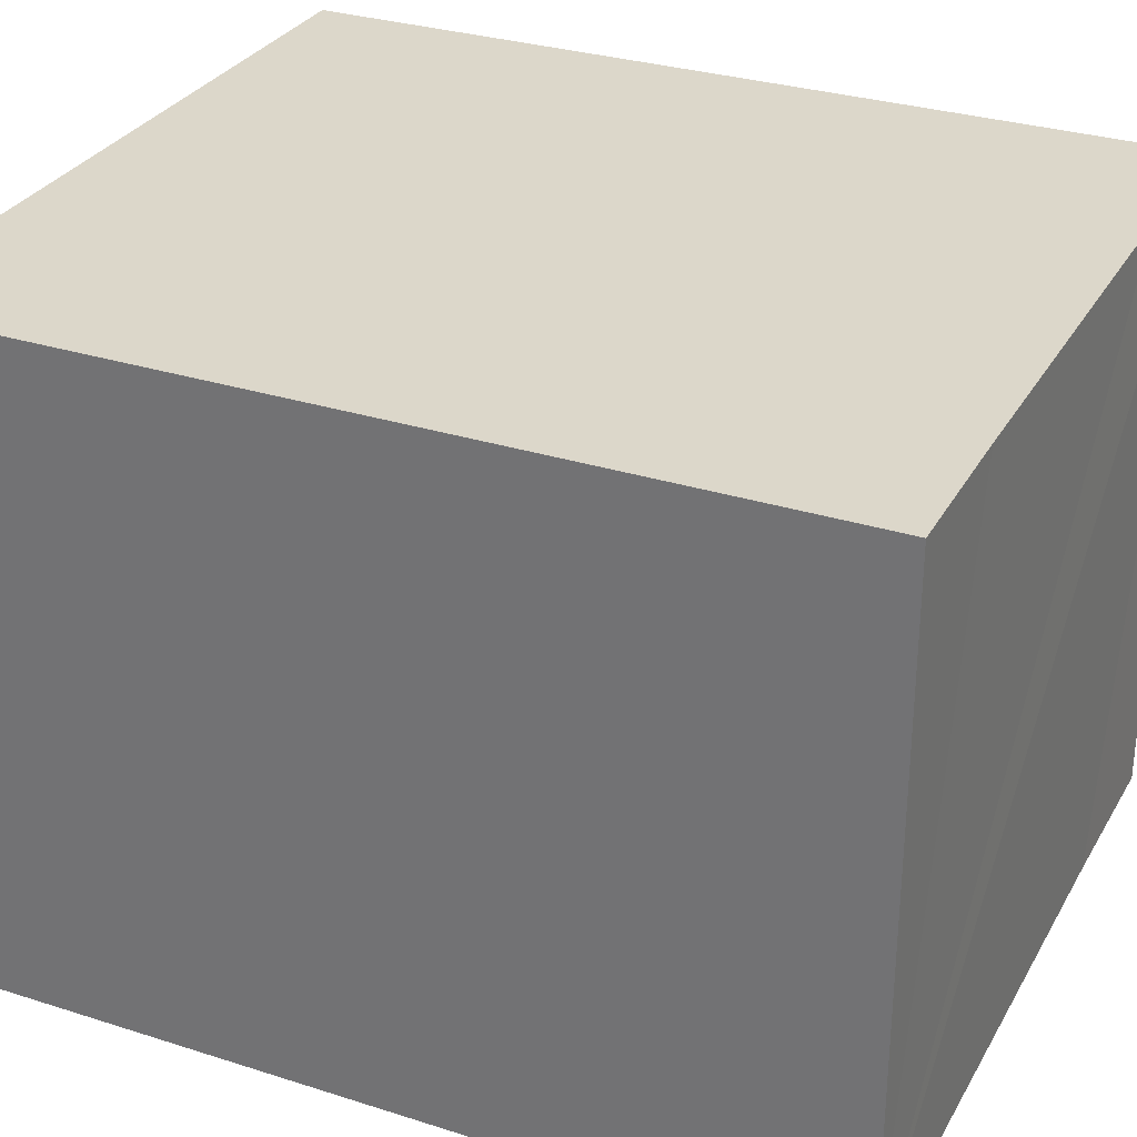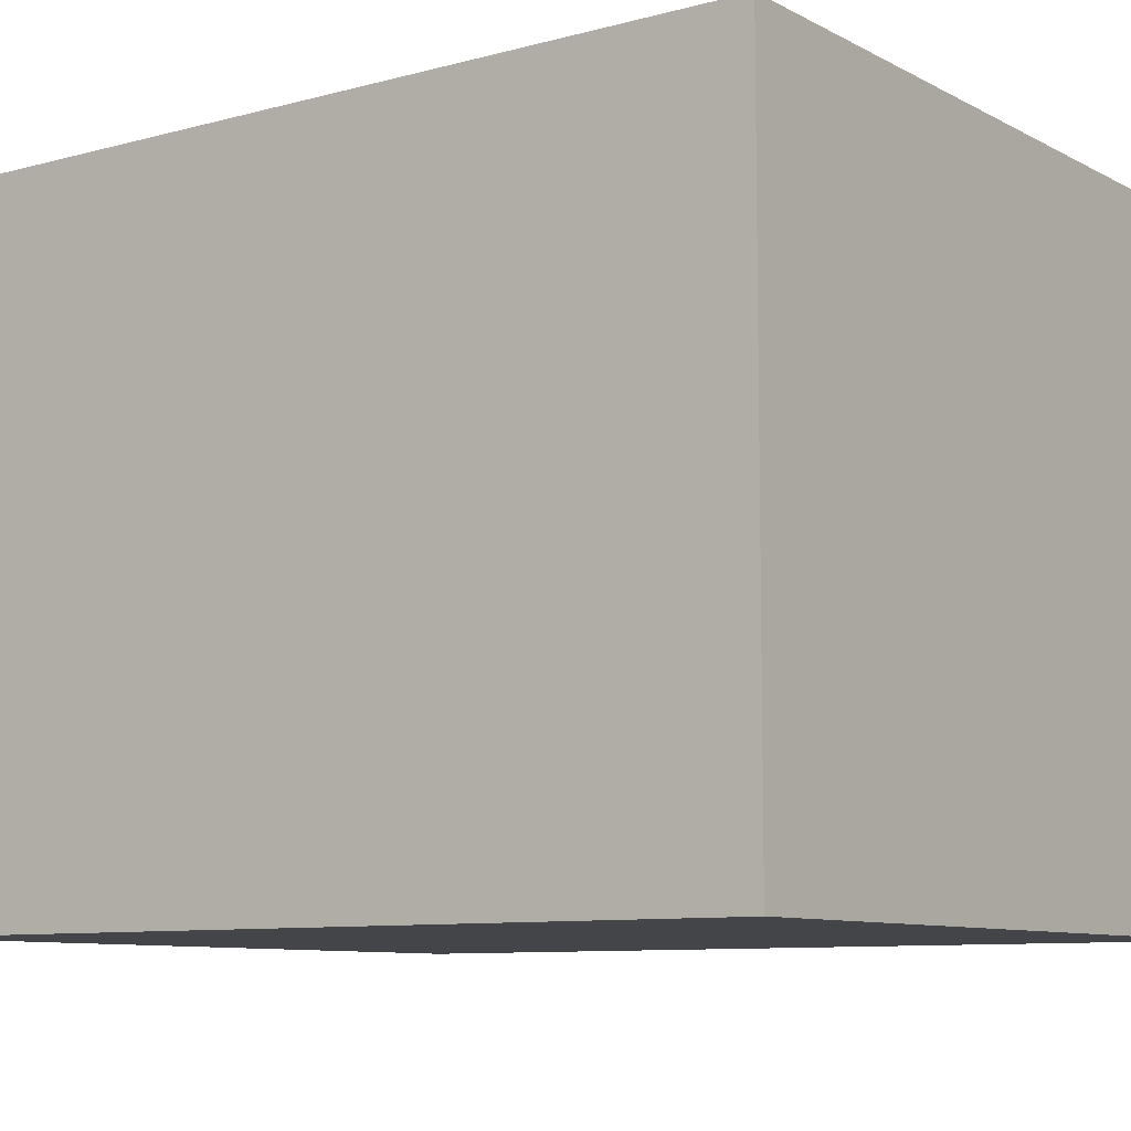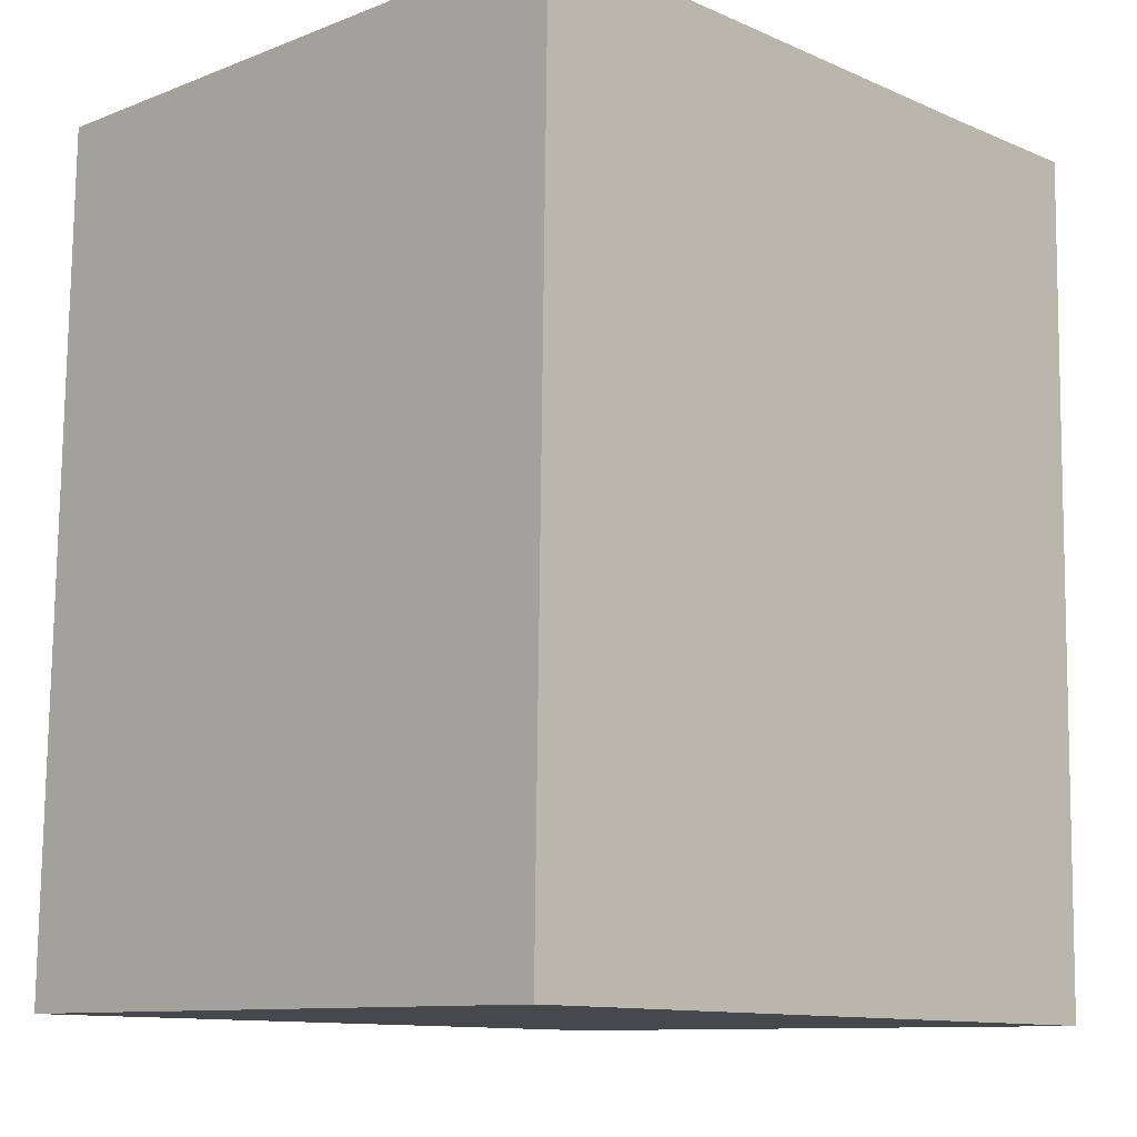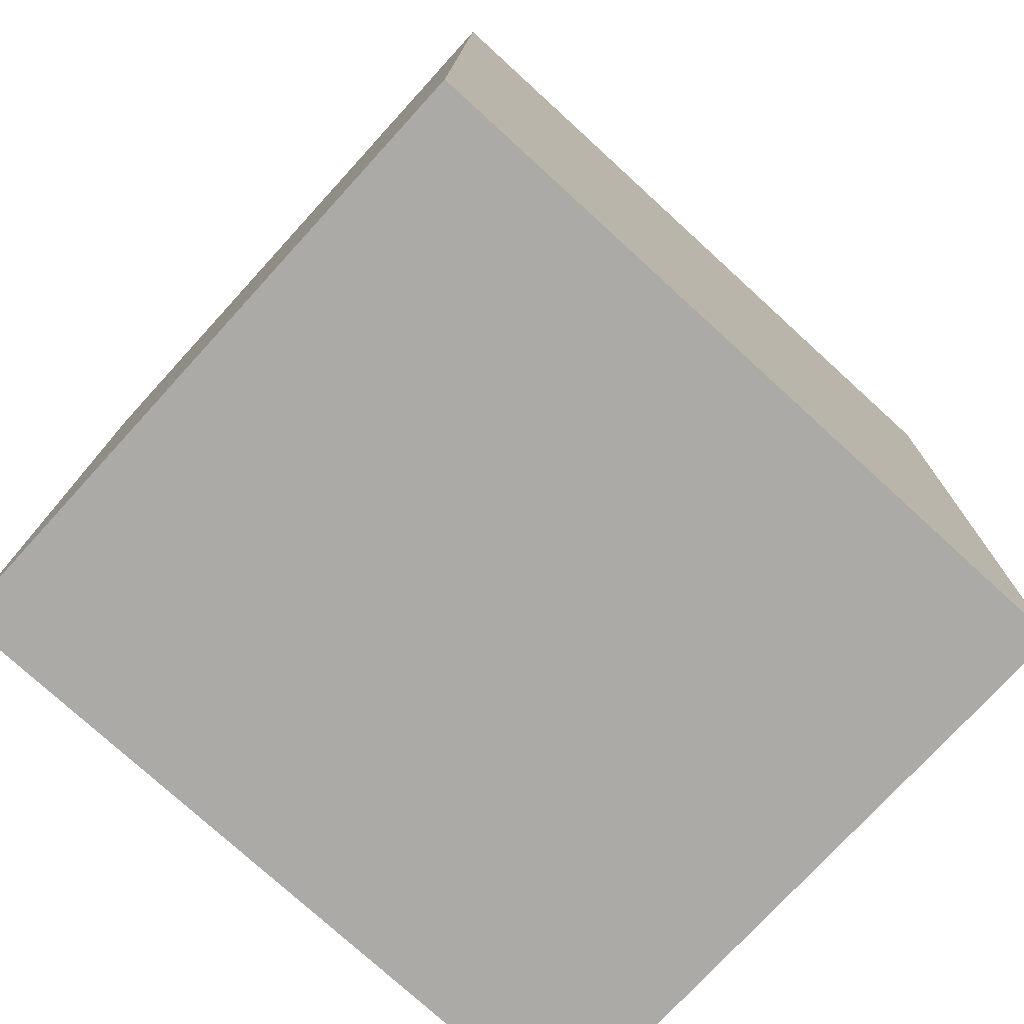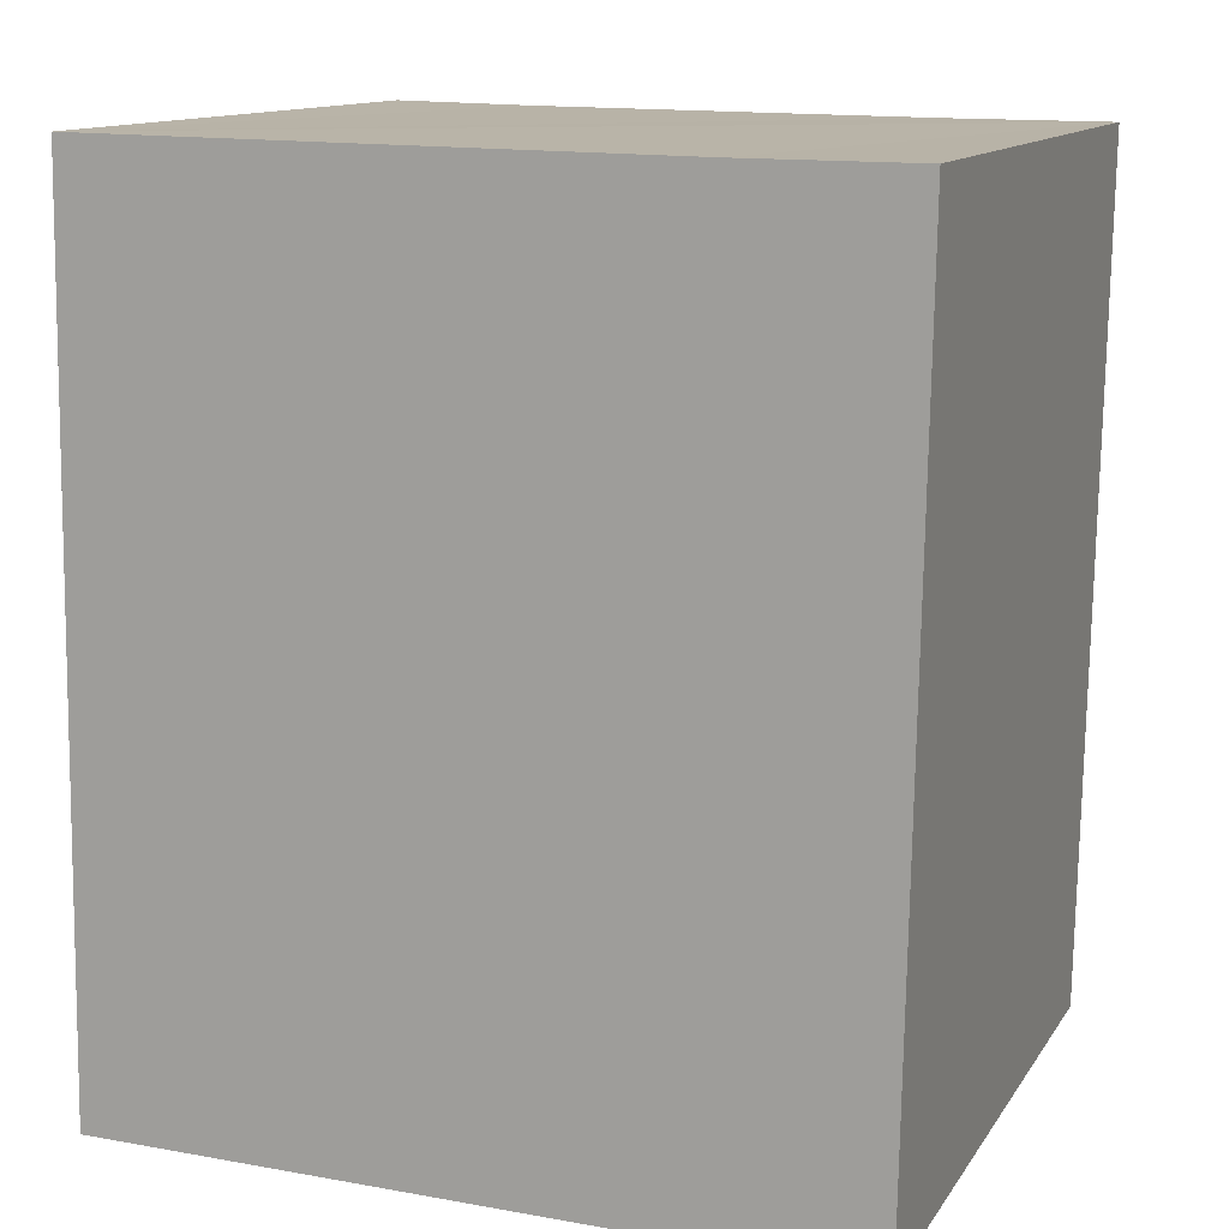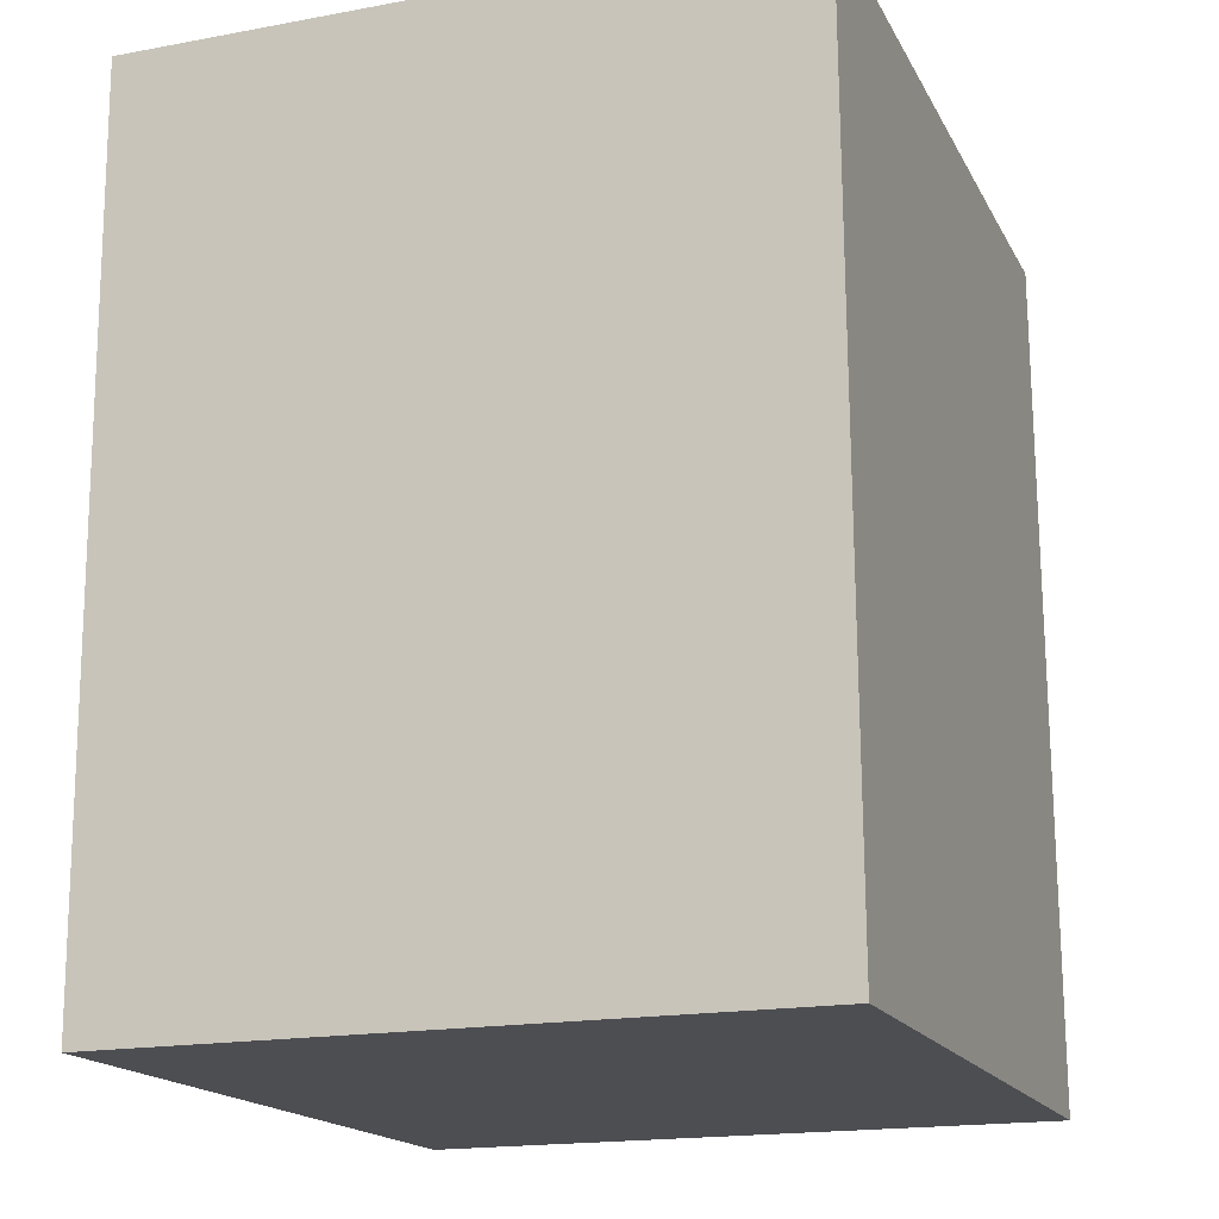
<metadata>
{"format":"obj","ext":"obj","renderer":"f3d","projection":"perspective","resolution":1024,"background":"white","views":[{"elev":30.4,"azim":-64.3,"up":"+Y"},{"elev":-8.9,"azim":126.9,"up":"+Y"},{"elev":-10.5,"azim":-46.0,"up":"+Z"},{"elev":-75.3,"azim":-42.4,"up":"+Z"},{"elev":12.6,"azim":21.0,"up":"+Z"},{"elev":-17.9,"azim":109.9,"up":"+Z"}]}
</metadata>
<code>
v  0.197 9.168 12.18
v  3.541 9.168 -0.05
v  0 9.168 5.614e-16
v  10.35 9.168 -0.145
v  2.288 9.168 12.14
v  8.241 9.168 12.06
v  10.56 9.168 12.05
v  10.56 -7.381e-16 12.05
v  10.35 8.879e-18 -0.145
v  0 0 0
v  3.541 3.062e-18 -0.05
v  0.197 -7.459e-16 12.18
v  8.241 -7.388e-16 12.06
v  2.288 -7.432e-16 12.14
g defaultobject
f 1 2 3
f 2 1 4
f 4 1 5
f 4 5 6
f 4 6 7
f 8 4 7
f 4 8 9
f 9 2 4
f 2 9 3
f 3 9 10
f 10 9 11
f 10 1 3
f 1 10 12
f 12 5 1
f 5 12 6
f 6 12 7
f 7 12 13
f 7 13 8
f 13 12 14
f 11 12 10
f 12 11 9
f 12 9 14
f 14 9 13
f 13 9 8

</code>
